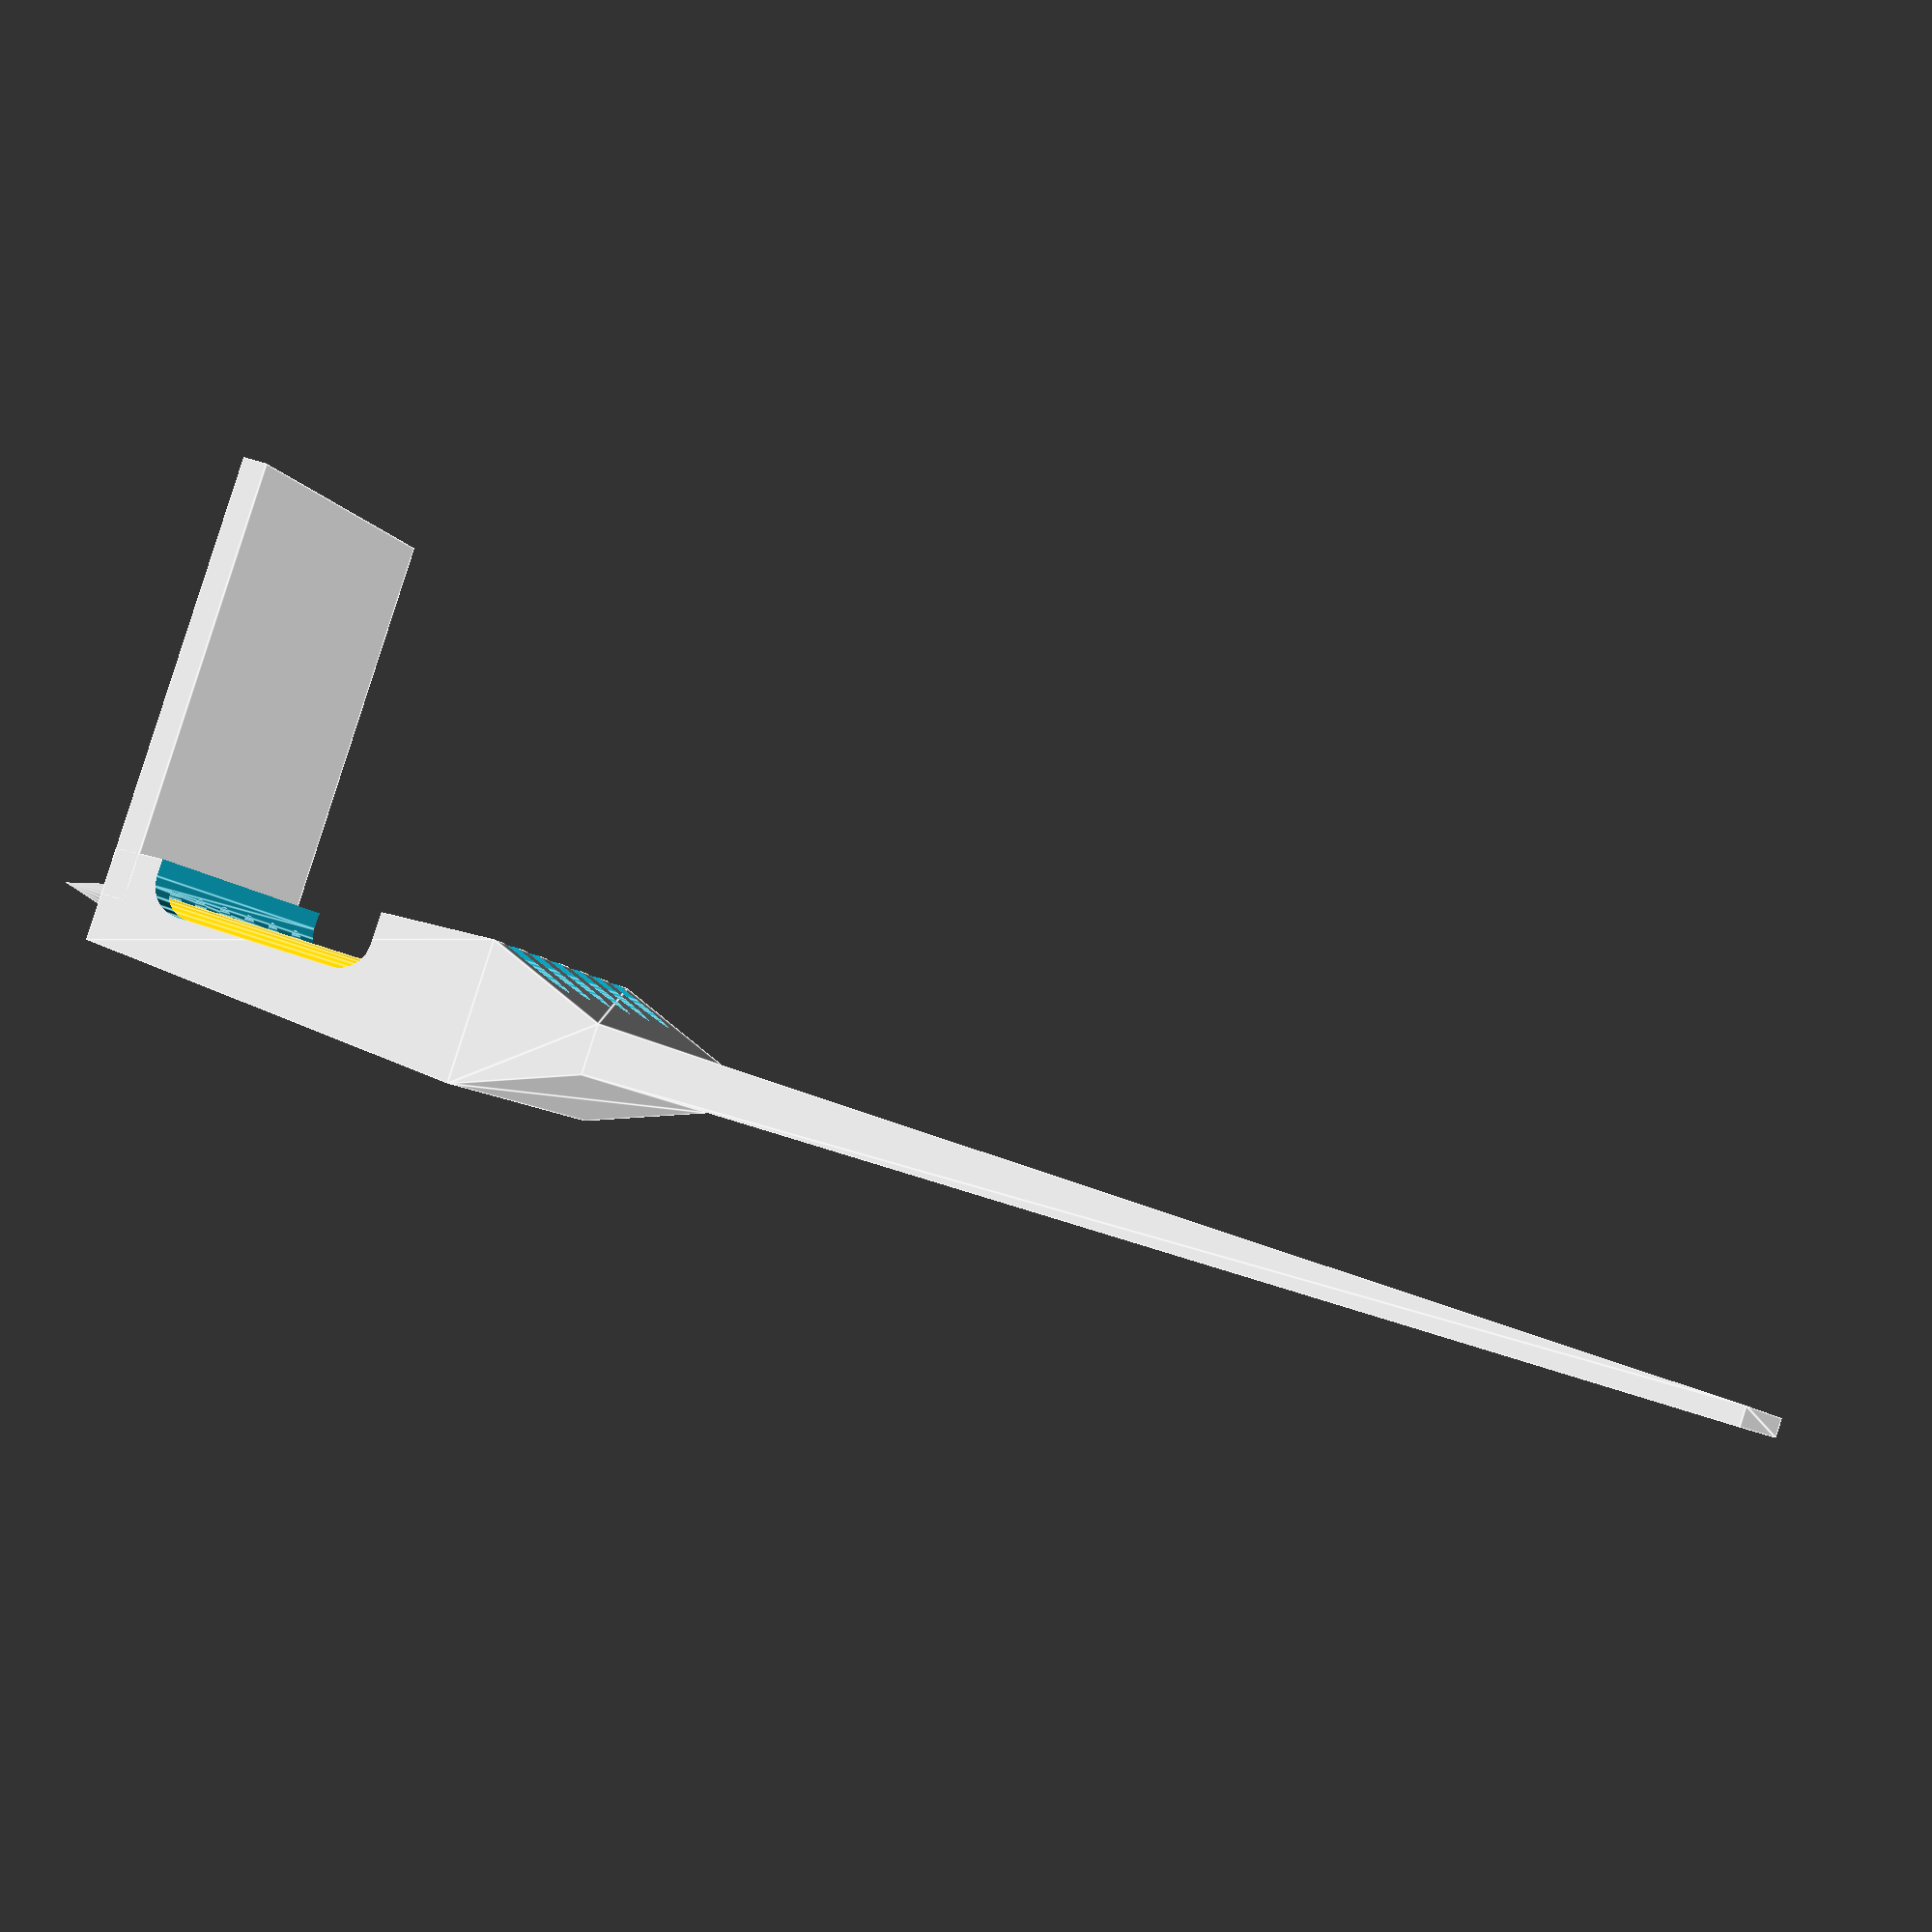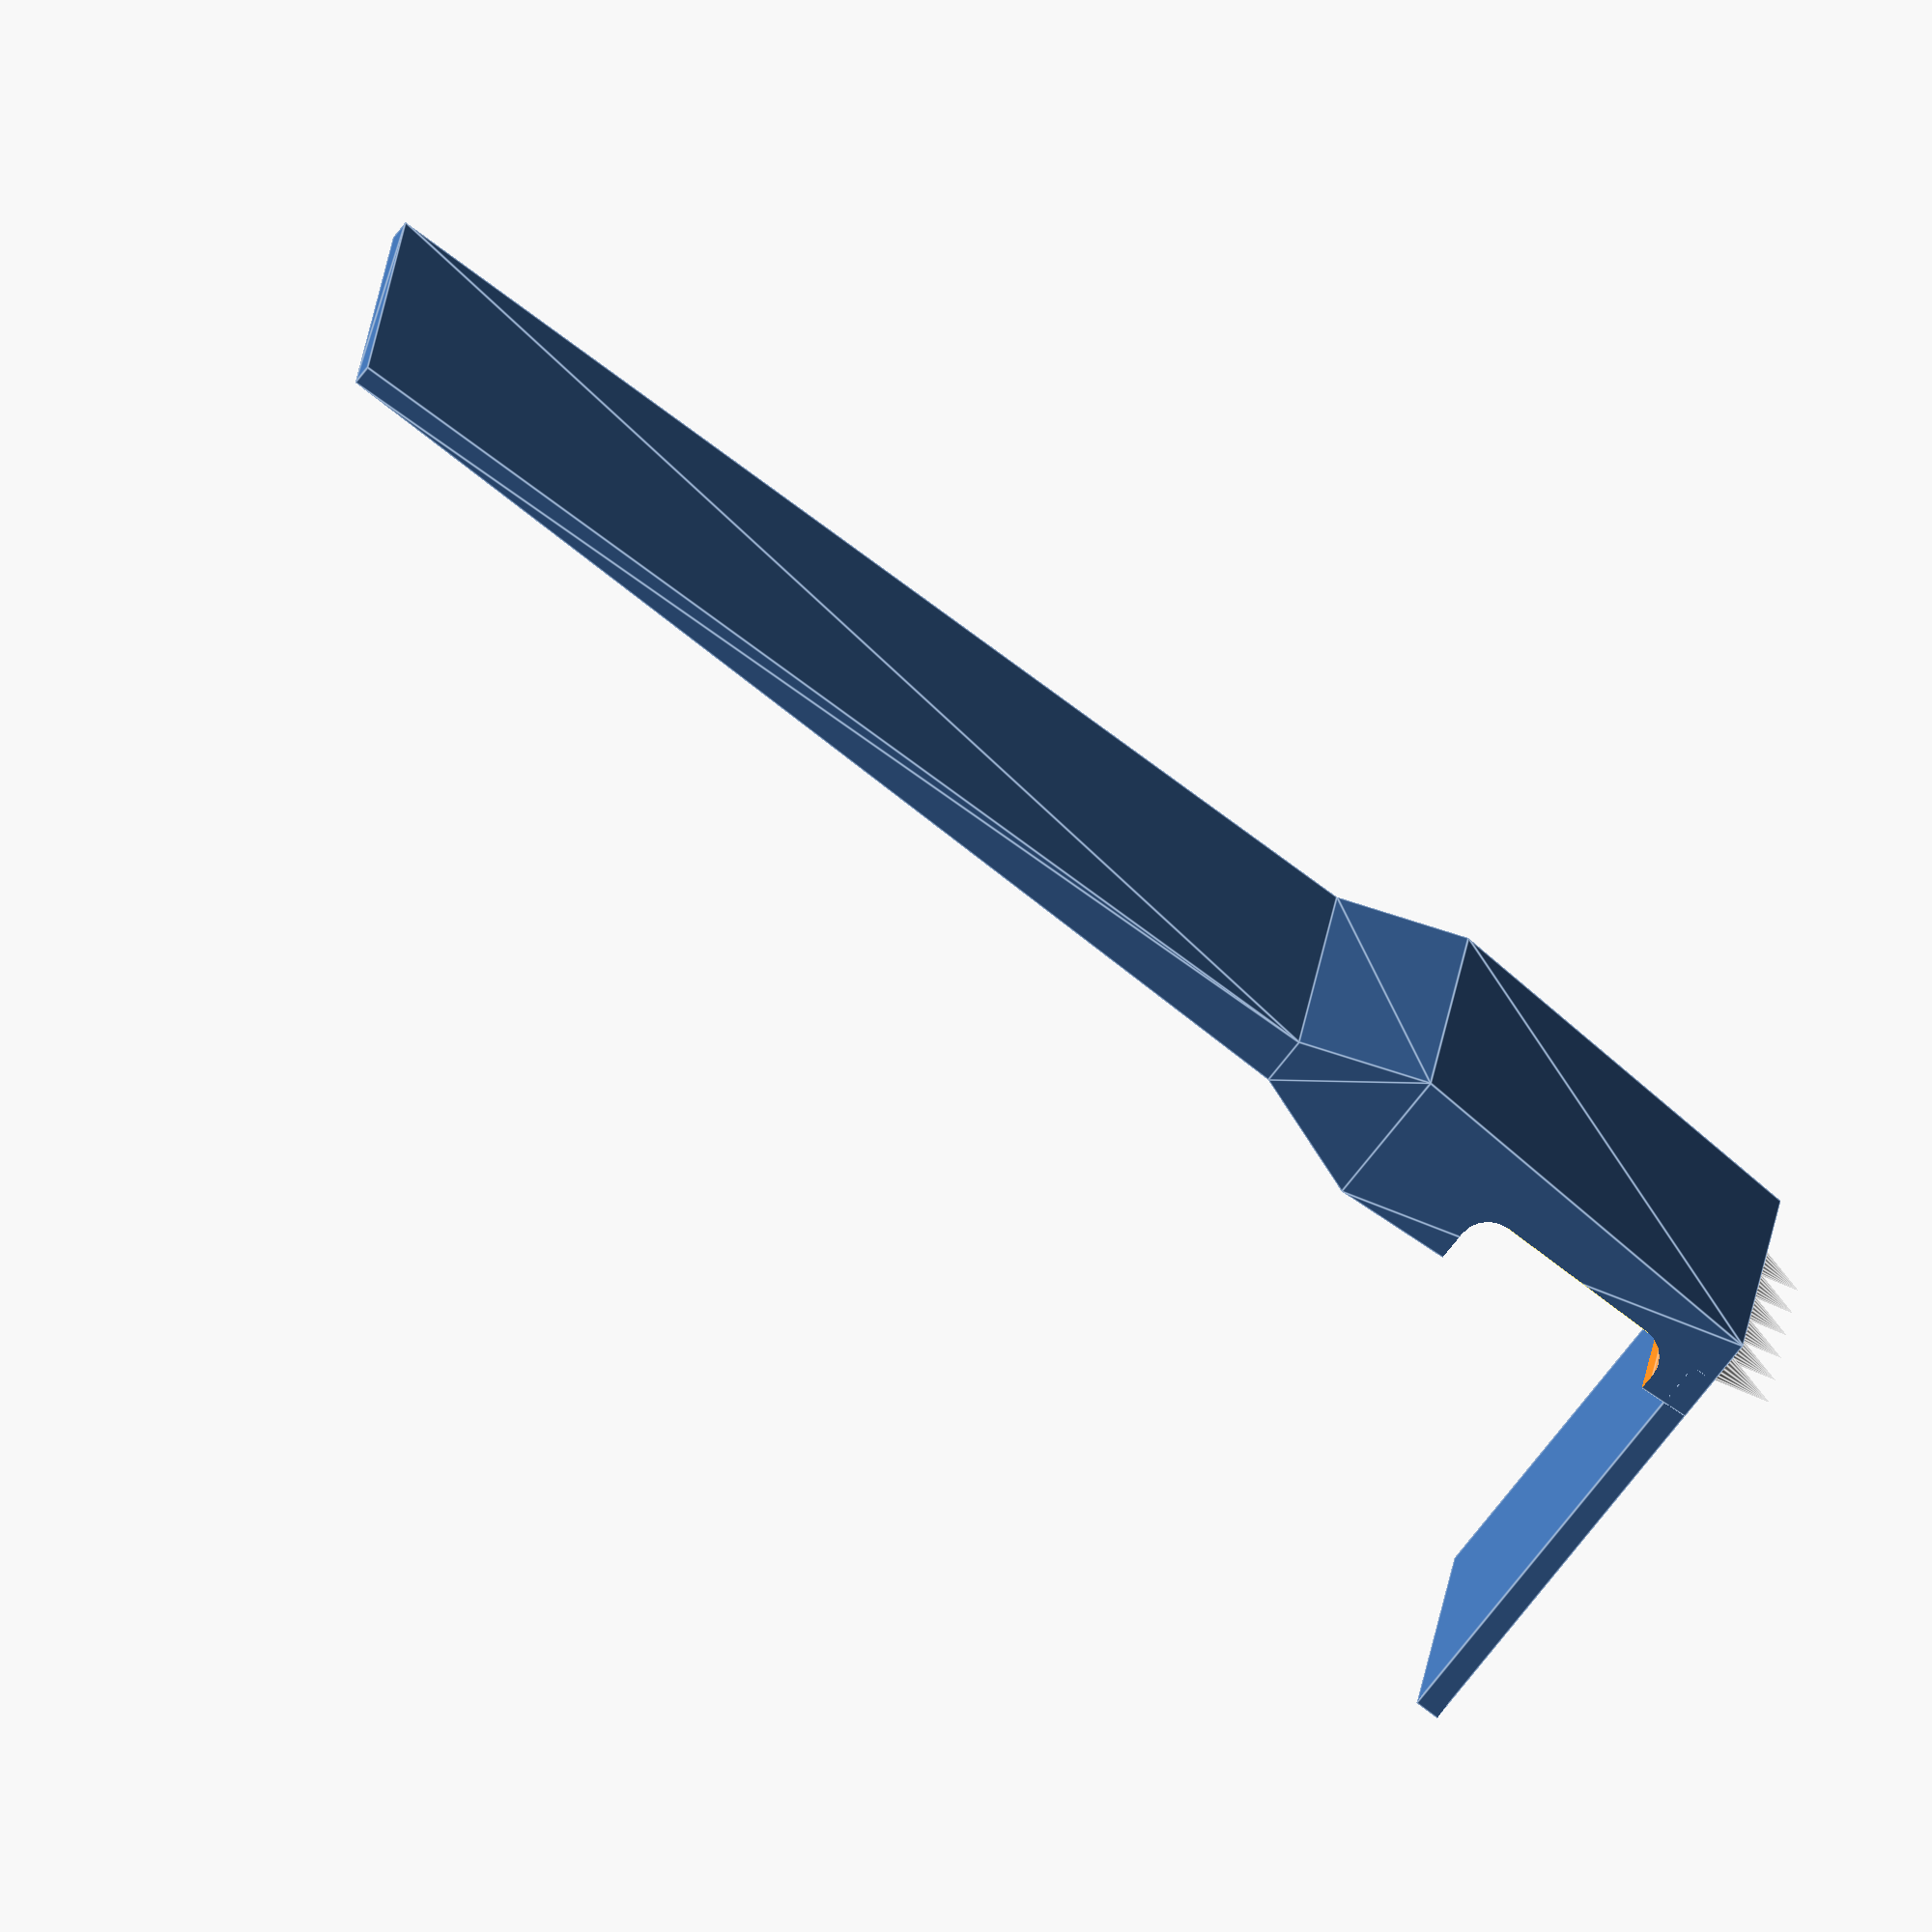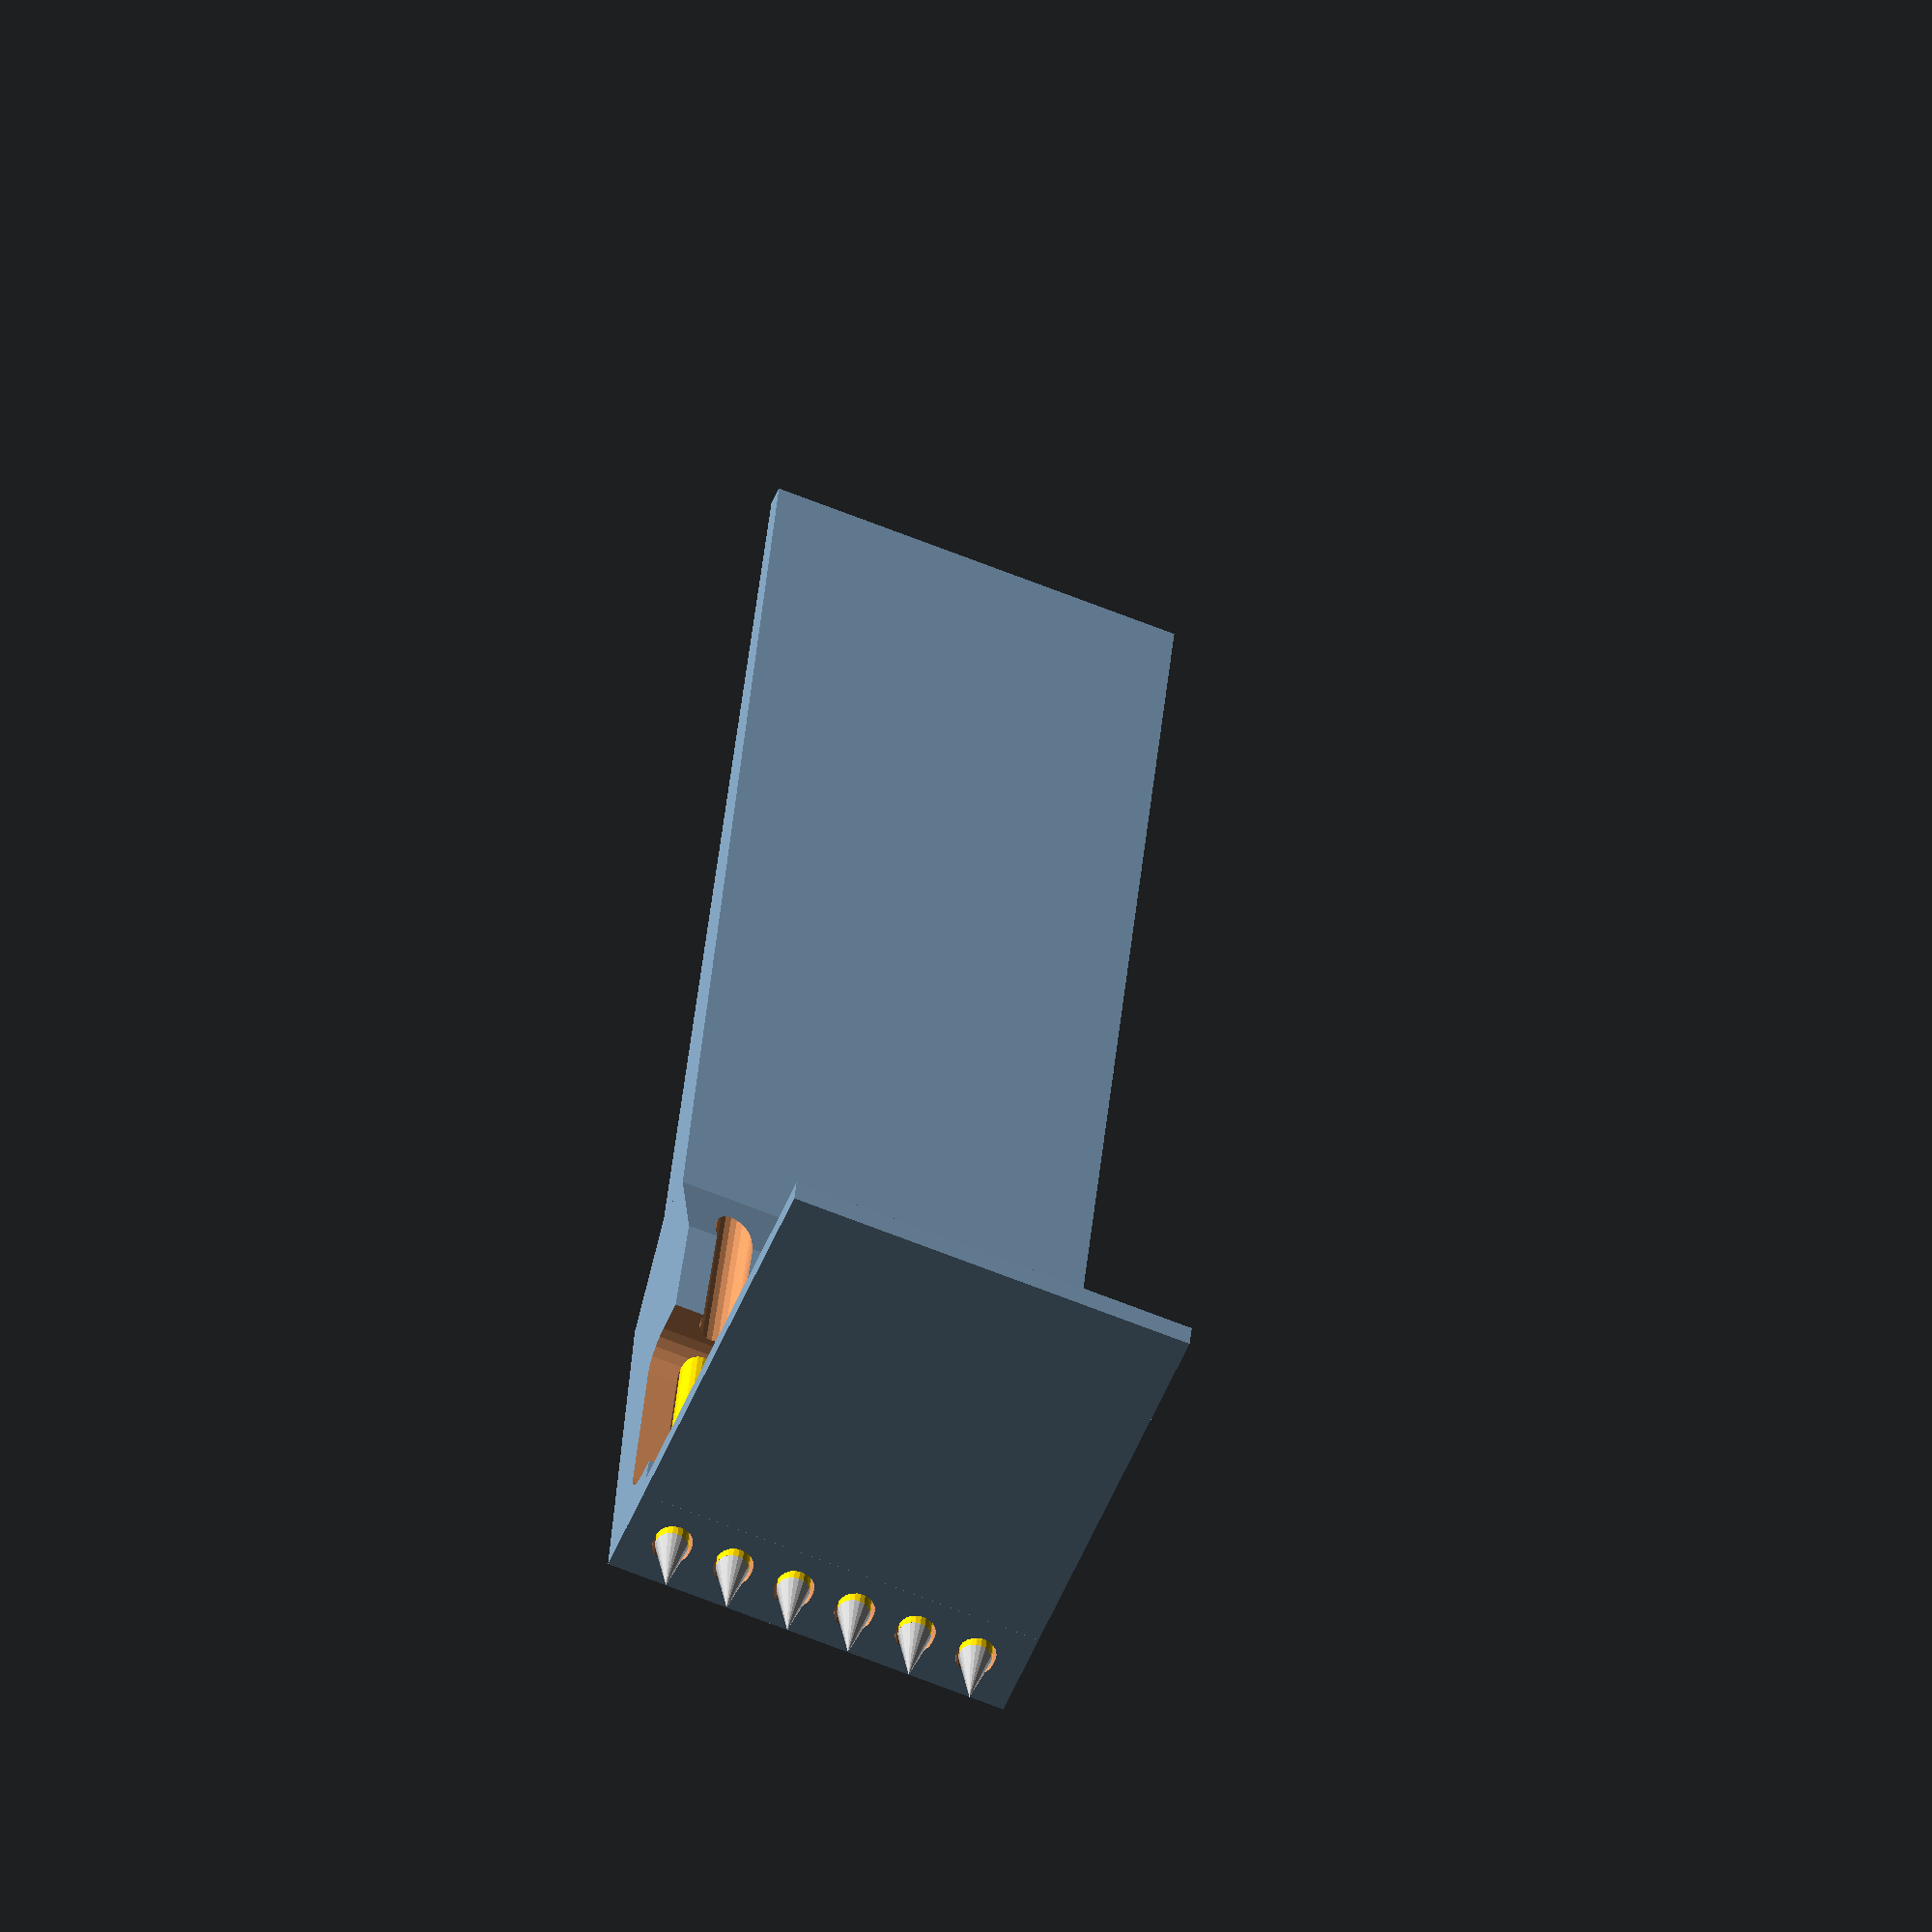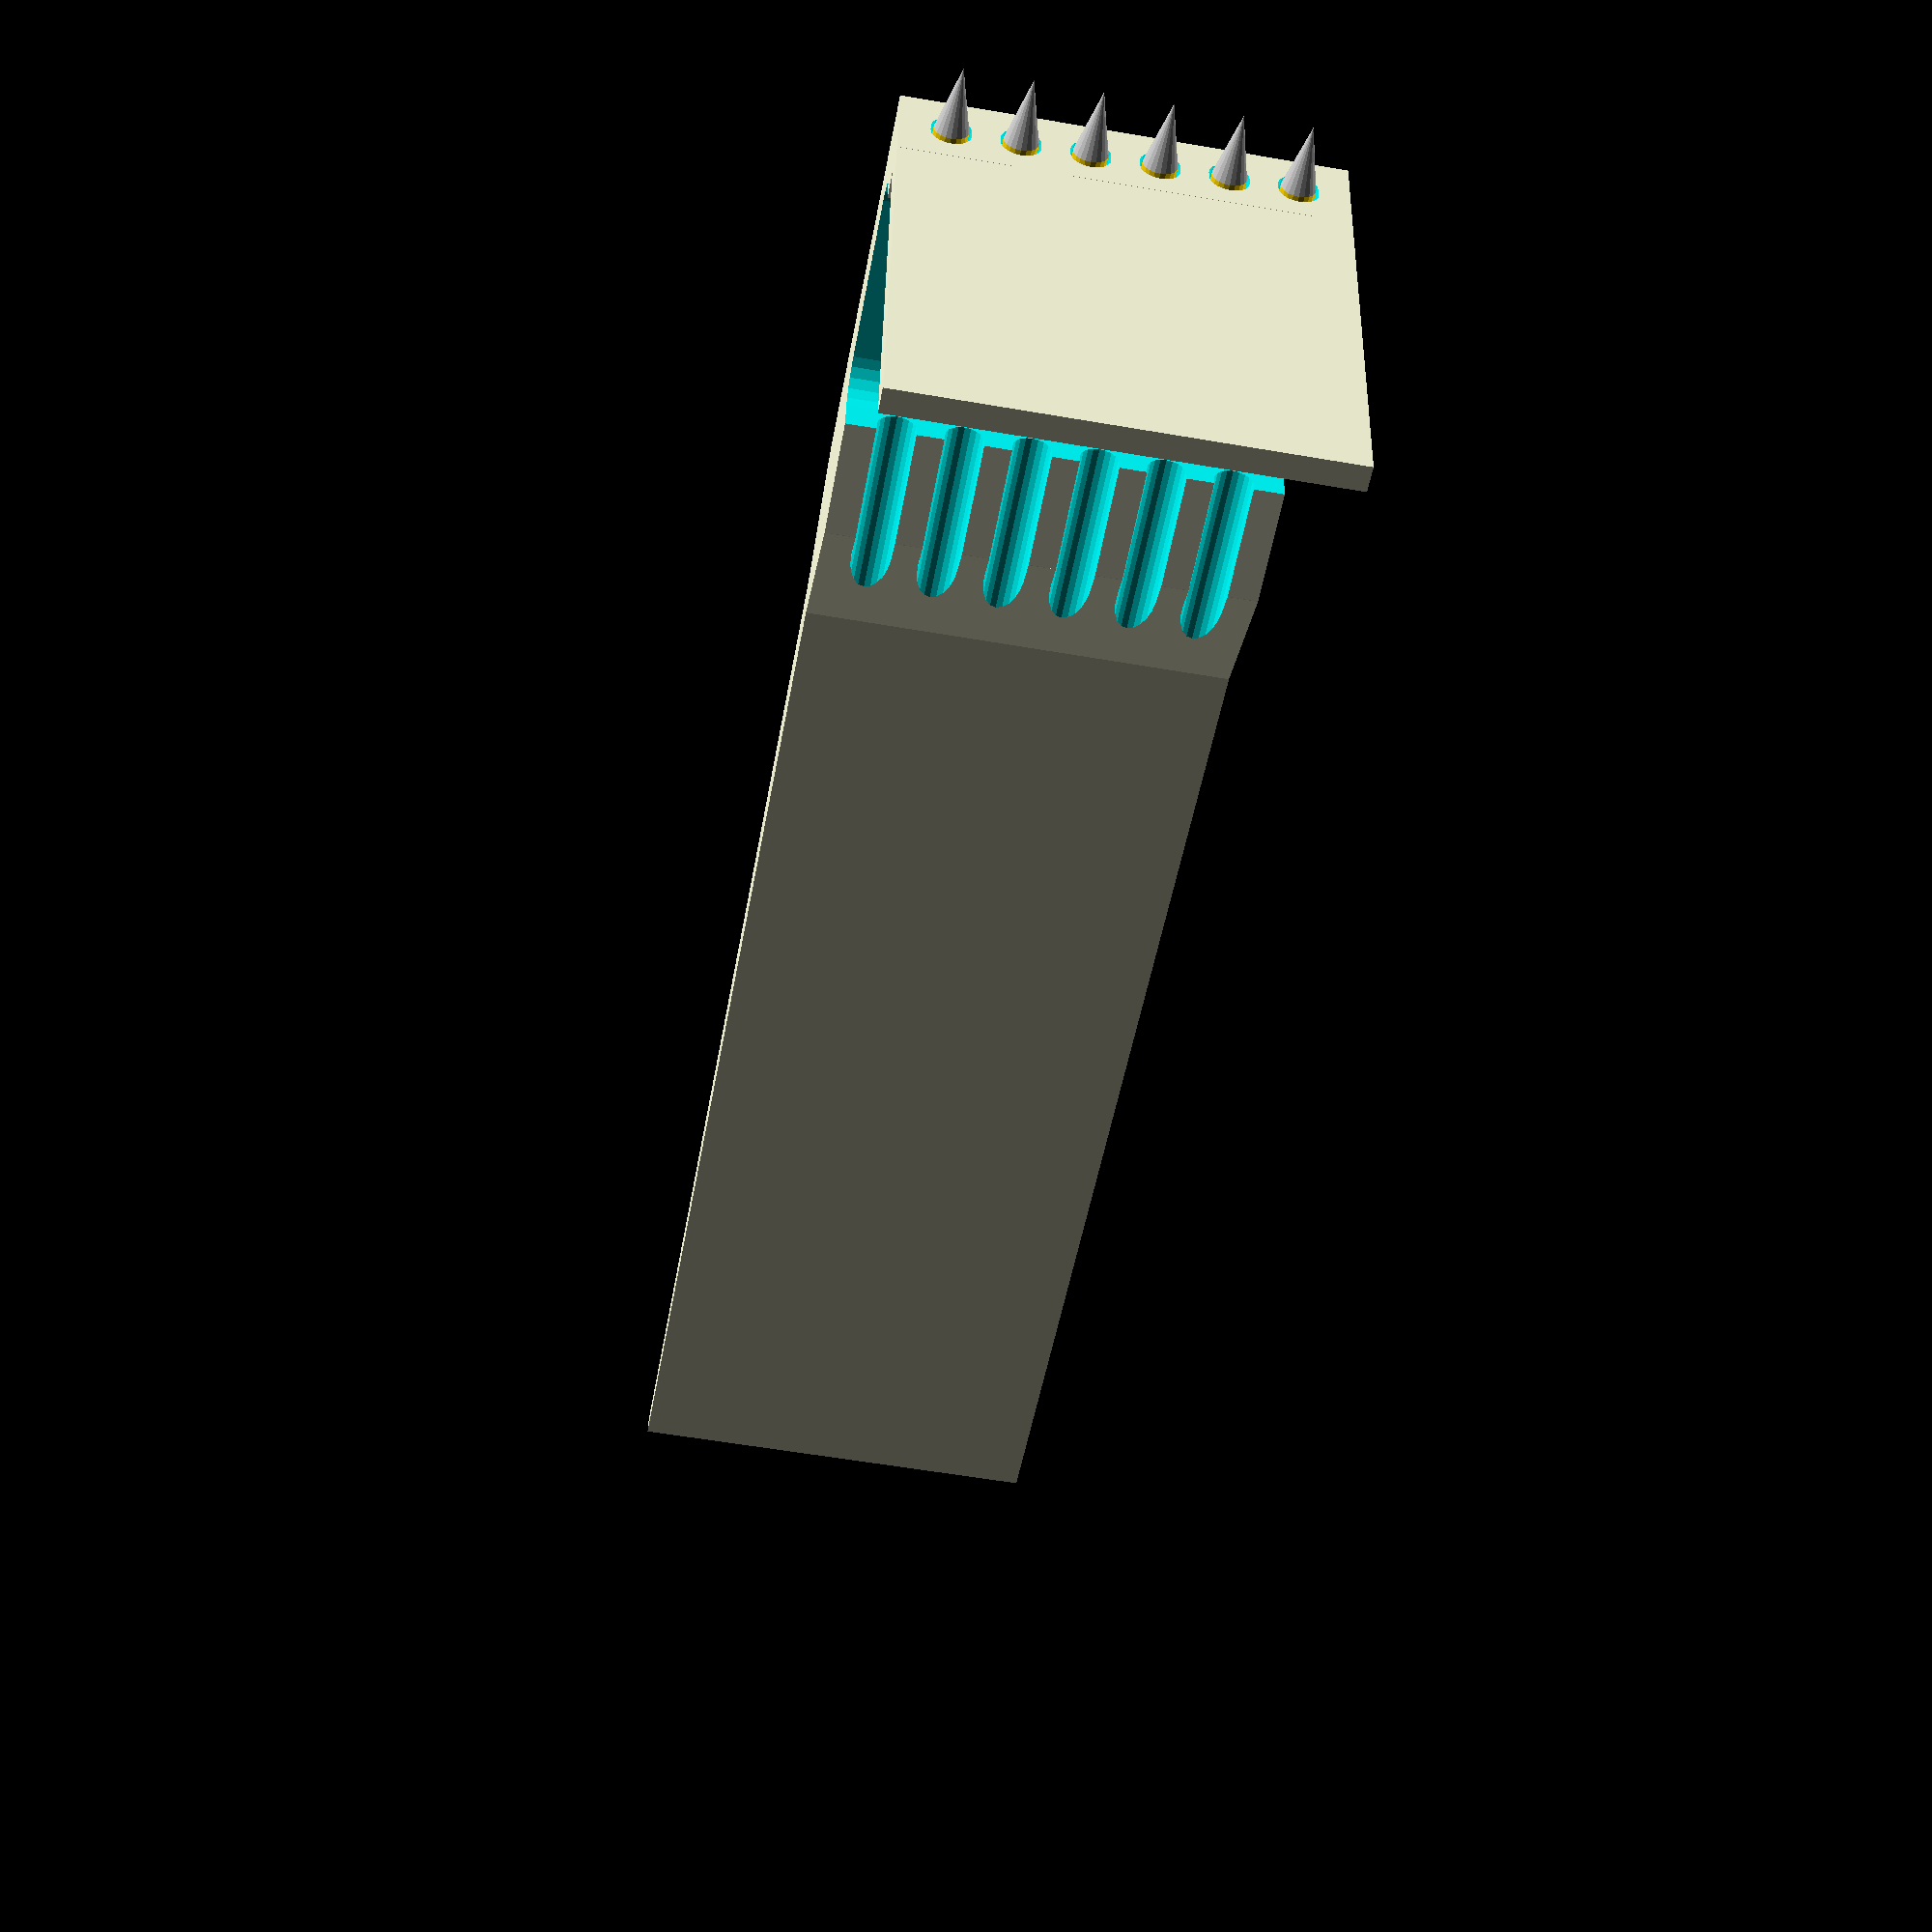
<openscad>
$fn=20;
/*
    Stacked Pogo Pin Serial Adaptor (Customisable)
    Author: Brian Khuu 2021

    This is similar to https://hackaday.com/2017/08/04/pogo-pin-serial-adapter-thing/
    But is fully 3D printed without need for PCB.
    
    This was created to help with programming a board that has
    dual stacked programming pins. Which you might find in JTAG boards.

    I used P75-E2 probes for this

    ```
    Specification:
    Model: P75-E2
    Full Stroke: 2.50mm
    Current: 3A
    Resistance: 50mΩ
    Spring Pressure: 100g
    Color: Gold+Silver
    Needle Diameter: approx. 1.3mm
    Shank Diameter: approx. 0.74mm
    Needle Length: approx. 16.5mm
    Needle Sheath Diameter: 1.32mm
    Drill Size: approx. 1.4mm
    Minimum Test Distance: approx. 1.91mm
    ```
    
    I tested this print using a 0.8mm nozzle on 2021-10-20
    Must be 0.2mm layer height. Tried 0.3mm layer height but this leads to inaccurate holes.
    
    Printer Setting:
    - Nozzle Diameter : 0.8mm
    - Layer Height: 0.2mm
    - Material: PLA
    - Printing Time: Approx 15 minutes
*/

// Designed For Printer Nozzle
printer_nozzle=0.4;

// Base Thickness
base_thickness = 0.1;

/* probe pin spec */
ppext = 2.5; // Probe extention length
ppbody = 16.5-ppext; // Body of the probe
ppdia = 1.3; // probe pin diameter

ppdiatol = 0.2; // tolerance for fitting
ppinset = 2.5;

ppdiaoutset = ppext-ppinset; // How far to space out to allow for side fits
echo(ppdiaoutset);

/* Castellated Module Pin Spacing and count */

// Pin Count
ppc = 6;

// Pin Spacing
pps = 2.54; // Most typically 2.54mm but this one is smaller at 2mm

/* calc */
boxx = ppc * pps + ppdia;
boxy = ppbody + ppdiaoutset+2;
boxh = pps+ppdiatol+1;

module probe_pin_req(angleOffset=0)
{
  inset=0;
  
  translate([0,0,ppext])
  rotate([angleOffset,0,0])
  translate([0,0,-ppbody-ppext])
  union()
  {
    translate([0,0,0])
      cylinder(r1=(ppdia)/2,r2=(ppdia+ppdiatol)/2, h=3);
    translate([0,0,1])
      cylinder(r=(ppdia+ppdiatol)/2, h=ppbody+ppext+1);
    %color("gold") cylinder(r=ppdia/2, h=ppbody);
    %color("silver") translate([0,0,ppbody])
      cylinder(r1=ppdia/2, r2=0, h=ppext);
  }
}

module openlog_clone_programmer_jig()
{
    /* Bulk */
    rotate([0,-90,0])
    difference()
    {
        angleOffsetDeg=2;
        union()
        {
            backHeadExtra = 2;
            
            // 3D Print Folding cover Shield 
            // Dev Note: Also doubles as oooze shield
            coverThickness=1;
            translate([boxx/2, coverThickness-coverThickness/2, (boxh/2+boxy)/2])
                cube([boxx,coverThickness,boxh/2+boxy], center=true);
            
            // Probe Head
            hull()
            {
                translate([boxx/2, 0, 0])
                    cube([boxx,0.01,boxh], center=true);
                translate([boxx/2, boxy, 0])
                    cube([boxx,0.01,boxh+backHeadExtra], center=true);
            }            
            
            // Probe Spine
            hull()
            {
                translate([boxx/2, boxy, 0])
                    cube([boxx,0.01,boxh+backHeadExtra], center=true);
                translate([boxx/2, boxy+5, 0])
                    cube([boxx,0.01,2], center=true);
            }
            hull()
            {
                translate([boxx/2, boxy+5, 0])
                    cube([boxx,0.01,2], center=true);
                translate([boxx/2, boxy+50, 0])
                    cube([boxx,0.01,0.8], center=true);
            }
        }
        
        /* Probe */
        for ( xi = [0 : 1 : ppc-1] )
        {
          translate([ppdia/2+pps/2+pps*xi, 0, 0])
          union()
          {
            translate([0, ppdiaoutset, 0])
              rotate([90,0,0])
                probe_pin_req(0);
          }
        }
                
        // Soldering Access
        headGap = 2.0;
        backGap = 4;
        hull()
        {
            translate([boxx/2, ppbody-backGap, ppdia])
                rotate([0,90,0])
                    cylinder(r=ppdia, h=boxx+1, center=true);
            translate([boxx/2, ppdia+headGap, ppdia])
                rotate([0,90,0])
                    cylinder(r=ppdia, h=boxx+1, center=true);
            translate([boxx/2, ppbody-ppdia*3, 100])
                rotate([0,90,0])
                    cylinder(r=ppdia, h=boxx+1, center=true);
            translate([boxx/2, ppdia+4, 100])
                rotate([0,90,0])
                    cylinder(r=ppdia, h=boxx+1, center=true);
        }
        // Soldering Access Wire Guide
        wireCutOffset = 0.6;
        for ( xi = [0 : 1 : ppc-1] )
        {
          translate([ppdia/2+pps/2+pps*xi, 0, 0])
          union()
          {
            translate([0,0,+wireCutOffset])
            rotate([angleOffsetDeg,0,0])
            translate([0,boxy,0])
            hull()
            {
                translate([0, -boxy/2, ppdia])
                    rotate([90,0,180])
                        cylinder(r=(ppdia+ppdiatol)/2, h=boxy);
                translate([0, -boxy/2, +100])
                    rotate([90,0,180])
                        cylinder(r=(ppdia+ppdiatol)/2, h=boxy);
            }
          }
        }
        
        /* Probe Head Widening */
        // Dev Note: Had issue where excess plastic on one hole prevented fitting. So this is added for tolerance
        probeWiding=0.5; ///< Width Tolerance
        for ( xi = [0 : 1 : ppc-1] )
        {
          translate([ppdia/2+pps/2+pps*xi, 0, 0])
          union()
          {
            hull()
            {
                translate([0, headGap/2, probeWiding/2])
                    rotate([90,0,0])
                        cylinder(r=(ppdia+ppdiatol)/2, h=headGap+3, center=true);
                translate([0, headGap/2, -probeWiding/2])
                    rotate([90,0,0])
                        cylinder(r=(ppdia+ppdiatol)/2, h=0.01, center=true);
            }
          }
        }
    }
}

openlog_clone_programmer_jig();
</openscad>
<views>
elev=186.9 azim=288.2 roll=166.2 proj=p view=edges
elev=340.0 azim=307.1 roll=5.1 proj=o view=edges
elev=65.0 azim=346.5 roll=247.9 proj=o view=solid
elev=57.0 azim=275.9 roll=79.8 proj=p view=solid
</views>
